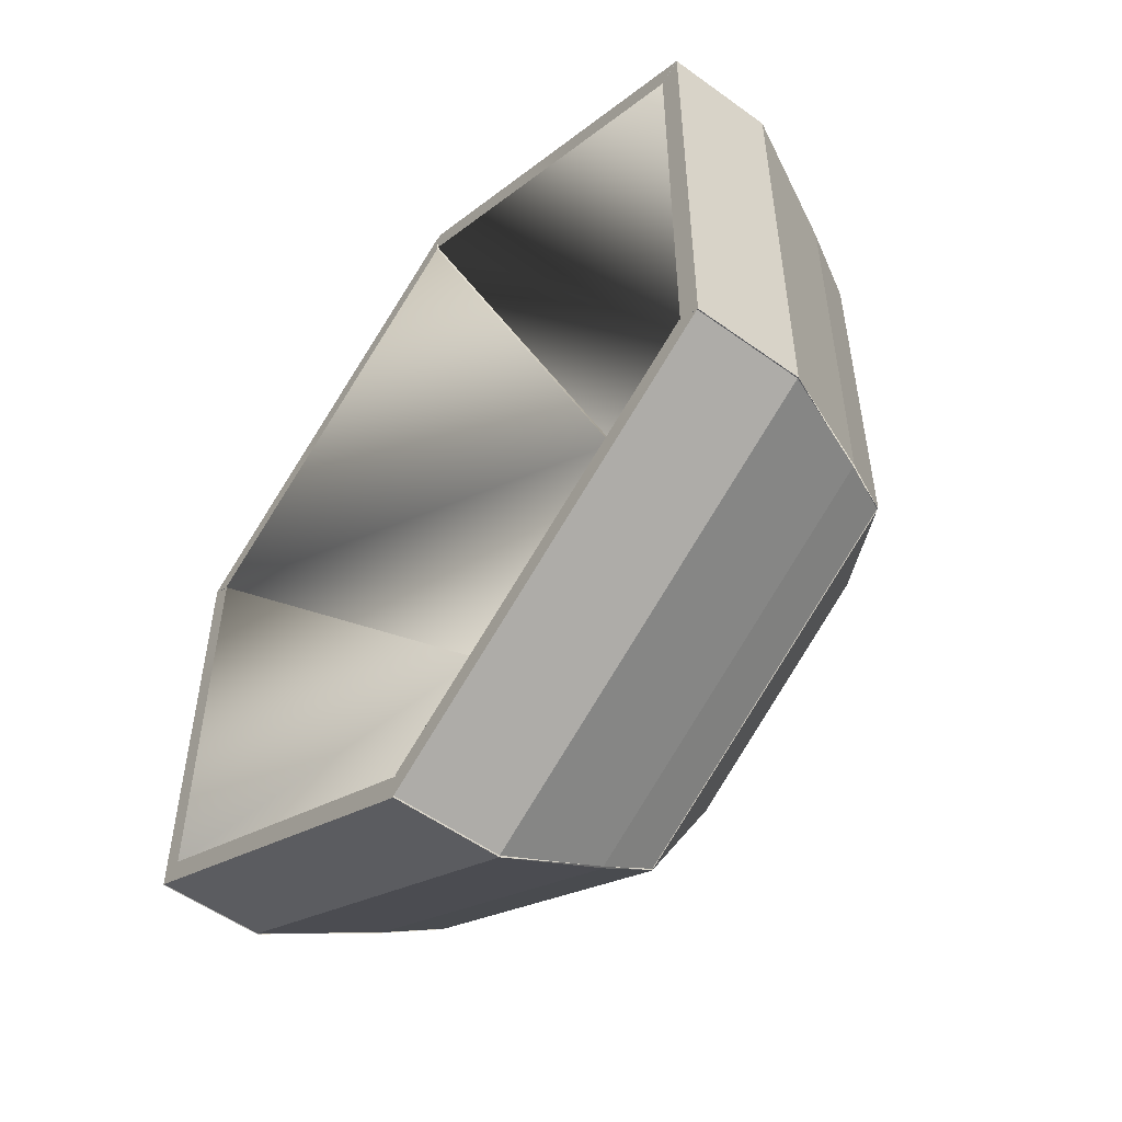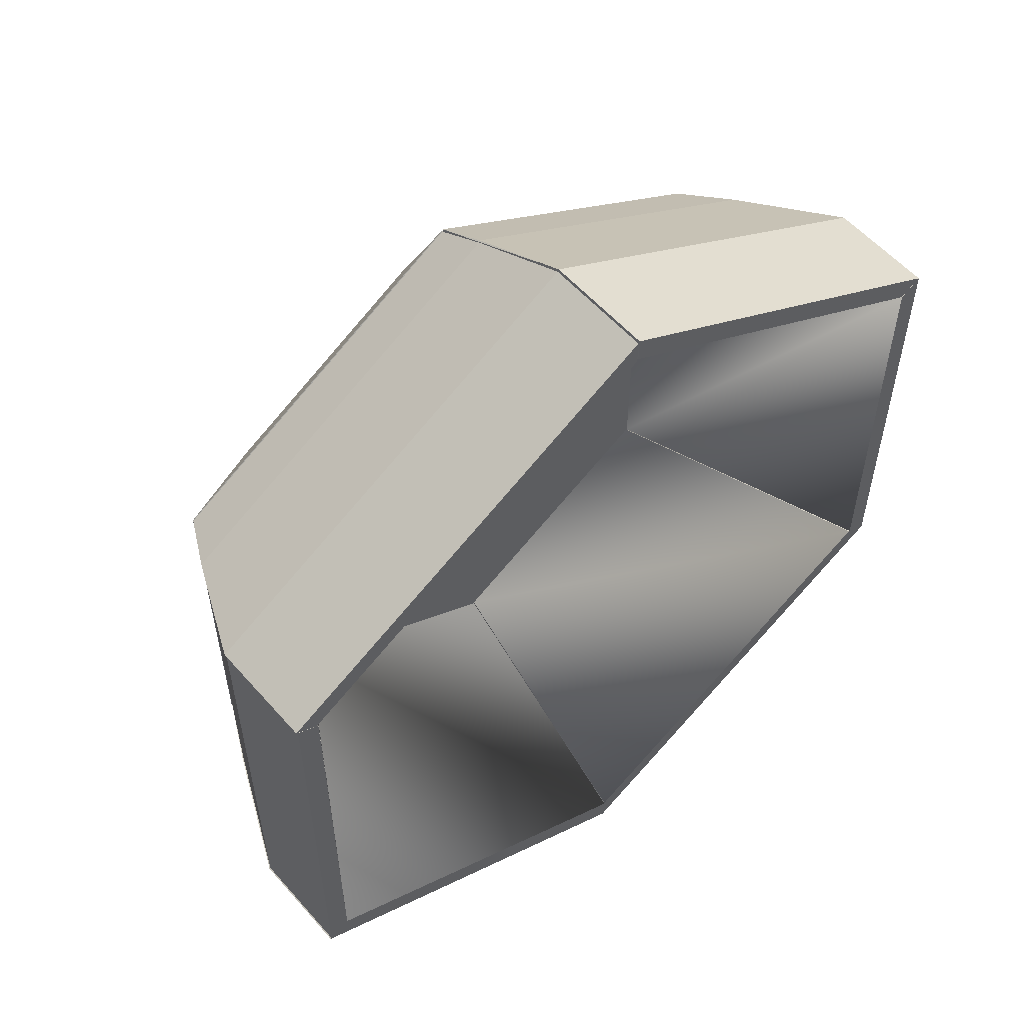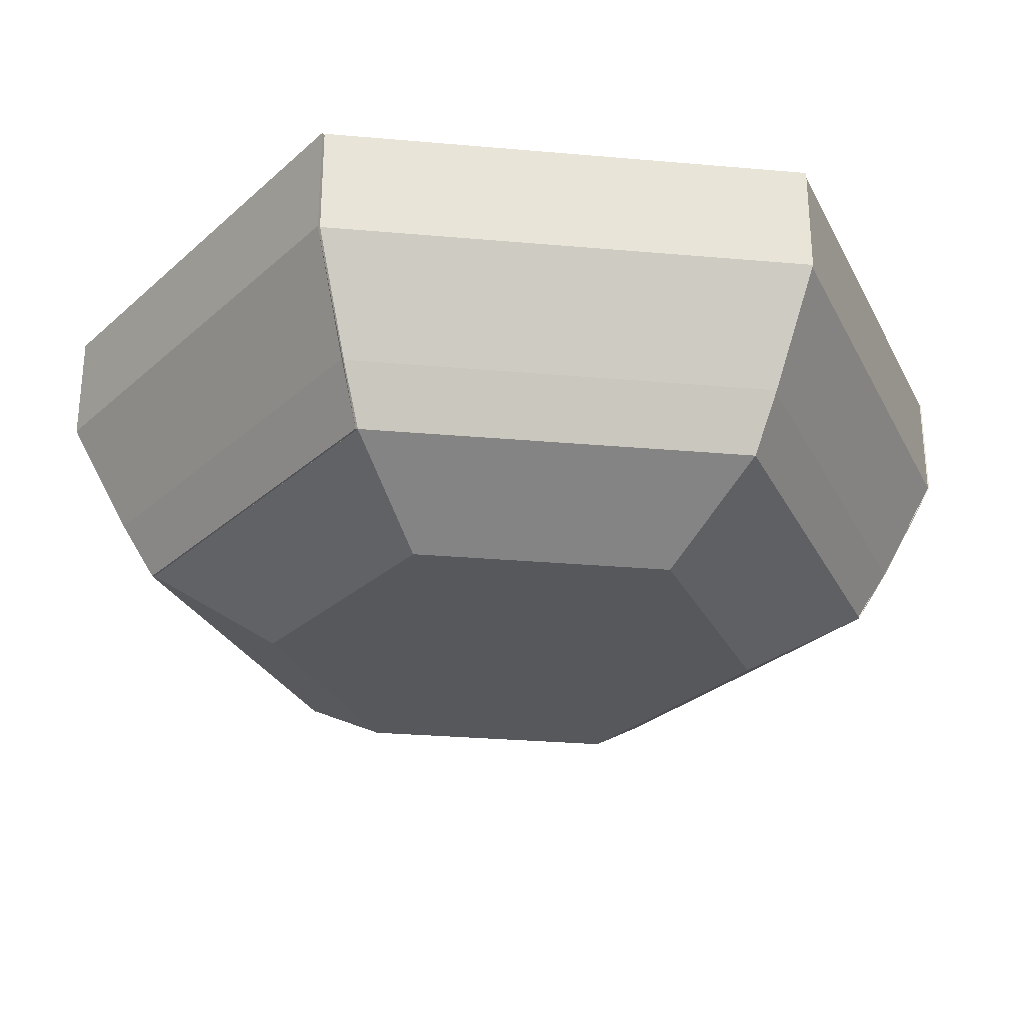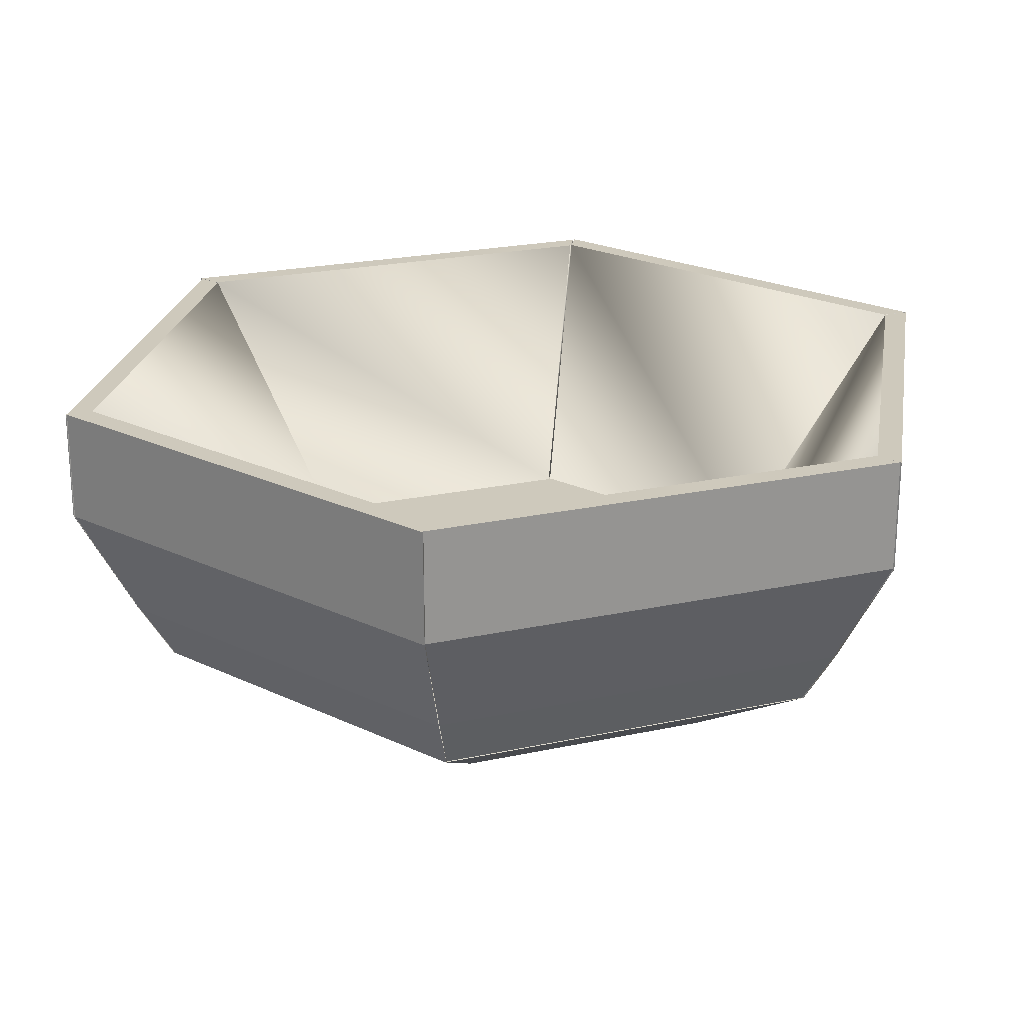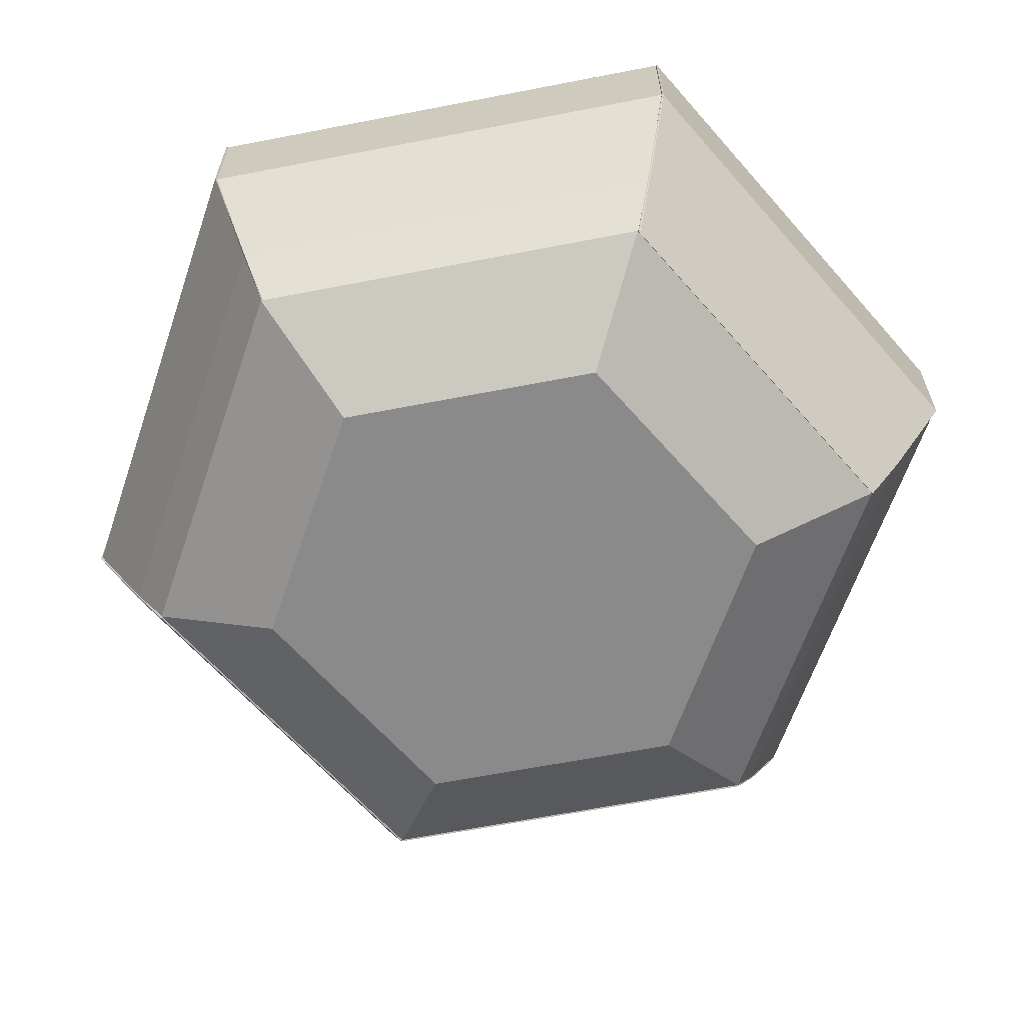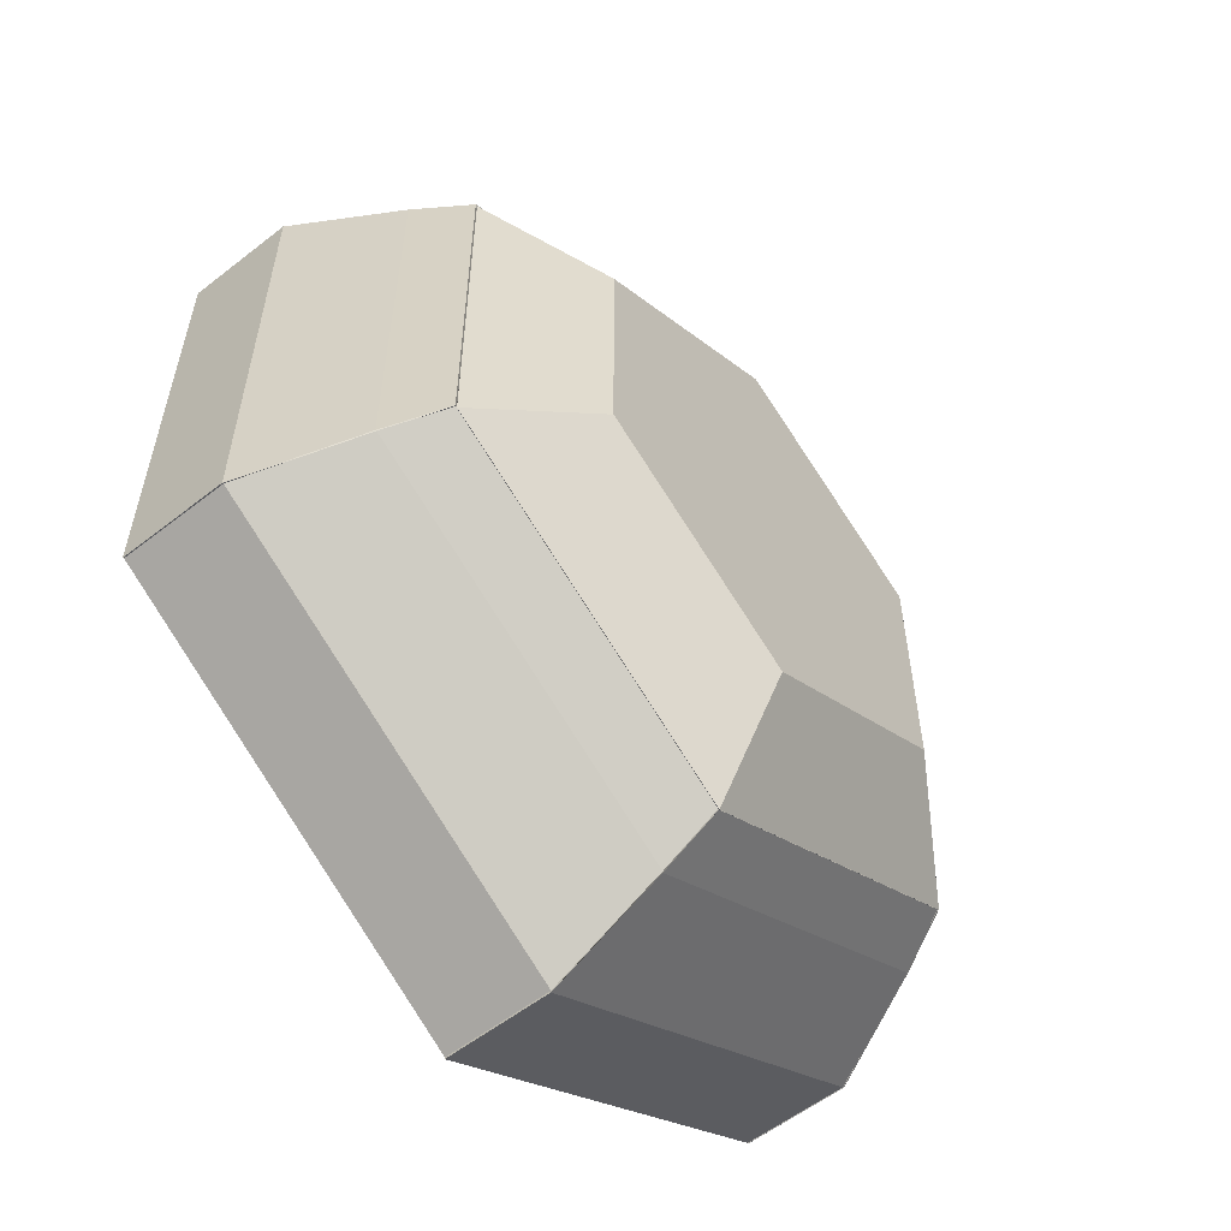
<metadata>
{"format":"obj","ext":"obj","renderer":"f3d","projection":"perspective","resolution":1024,"background":"white","views":[{"elev":-53.7,"azim":52.3,"up":"+Y"},{"elev":56.4,"azim":-40.7,"up":"+Y"},{"elev":-28.8,"azim":-157.5,"up":"+Z"},{"elev":22.5,"azim":9.4,"up":"+Z"},{"elev":-63.4,"azim":-78.9,"up":"+Z"},{"elev":-57.0,"azim":129.1,"up":"+Y"}]}
</metadata>
<code>
o mediumBowl10_ID5.006_mediumBowl10_ID5.000_mediumBowl10_ID5..000
v -0.118 -0.06525 0.05284
v -0.118 0.07172 0.05284
v -0.125 0.07572 0.05284
v -0.125 -0.06924 0.05284
v -0.1001 0.06136 -0.03257
v -0.1001 -0.05489 -0.03257
v -0.1092 0.06659 -0.01513
v -0.1092 -0.06012 -0.01513
v -0.07336 0.04593 -0.02216
v -0.07336 -0.03946 -0.02216
v -0.125 -0.06924 0.01928
v -0.125 0.07572 0.01928
f 1 2 3
f 4 1 3
f 5 6 7
f 8 7 6
f 9 10 6 5
f 4 11 6 10 1
f 7 8 12
f 11 12 8
f 12 11 3
f 4 3 11
f 9 5 12 3 2
f 2 1 9
f 10 9 1
o mediumBowl10_ID5.006_mediumBowl10_ID5.004_mediumBowl10_ID5..000
v 0.1192 0.07265 0.05284
v 0.1192 -0.06432 0.05284
v 0.1261 -0.06831 0.05284
v 0.1261 0.07665 0.05284
v 0.1013 -0.05396 -0.03257
v 0.1013 0.06229 -0.03257
v 0.1103 -0.05919 -0.01513
v 0.1103 0.06752 -0.01513
v 0.07454 -0.03853 -0.02216
v 0.07454 0.04686 -0.02216
v 0.1261 0.07665 0.01928
v 0.1261 -0.06831 0.01928
f 13 14 15
f 16 13 15
f 17 18 19
f 20 19 18
f 21 22 18 17
f 16 23 18 22 13
f 19 20 24
f 23 24 20
f 24 23 15
f 16 15 23
f 21 17 24 15 14
f 14 13 21
f 22 21 13
o mediumBowl10_ID5.003_mediumBowl10_ID5.000
v -0.1007 0.06207 -0.03257
v 0 0.1202 -0.03257
v -0.1007 -0.05418 -0.03257
v 0 -0.1123 -0.03257
v 0.1007 0.06207 -0.03257
v 0.1007 -0.05418 -0.03257
v -0.06685 -0.03465 -0.05407
v -0.06685 0.04254 -0.05407
v 0 -0.07325 -0.05407
v 0 0.08113 -0.05407
v 0.06685 -0.03465 -0.05407
v 0.06685 0.04254 -0.05407
v -0.09127 0.05664 -0.02216
v -0.09127 -0.04875 -0.02216
v 0 0.1093 -0.02216
v 0 -0.1014 -0.02216
v 0.09127 -0.04875 -0.02216
v 0.09127 0.05664 -0.02216
f 25 26 27
f 28 27 26
f 29 28 26
f 30 28 29
f 31 32 33
f 34 33 32
f 35 33 34
f 36 35 34
f 37 25 27 38
f 25 37 39 26
f 40 28 30 41
f 27 31 28
f 33 28 31
f 26 29 34
f 36 34 29
f 27 25 31
f 32 31 25
f 35 36 30
f 29 30 36
f 28 33 30
f 35 30 33
f 25 26 32
f 34 32 26
f 38 27 28 40
f 37 38 39
f 40 39 38
f 42 39 40
f 41 42 40
f 26 39 42 29
f 29 42 41 30
o mediumBowl10_ID5.006_mediumBowl10_ID5.003_mediumBowl10_ID5..000
v 0.1188 -0.06412 0.05284
v 0.000206 -0.1326 0.05284
v 0.000205 -0.1406 0.05284
v 0.1257 -0.06812 0.05284
v 0.000205 -0.1119 -0.03257
v 0.1009 -0.05376 -0.03257
v 0.000205 -0.1224 -0.01513
v 0.1099 -0.05899 -0.01513
v 0.000205 -0.08103 -0.02216
v 0.07415 -0.03833 -0.02216
v 0.1257 -0.06812 0.01928
v 0.000205 -0.1406 0.01928
f 43 44 45
f 46 43 45
f 47 48 49
f 50 49 48
f 51 52 48 47
f 46 53 48 52 43
f 49 50 54
f 53 54 50
f 54 53 45
f 46 45 53
f 51 47 54 45 44
f 44 43 51
f 52 51 43
o mediumBowl10_ID5.006_mediumBowl10_ID5.000
v -0.1185 0.07218 0.05284
v 7.8e-05 0.1407 0.05284
v 7.8e-05 0.1487 0.05284
v -0.1255 0.07617 0.05284
v 7.8e-05 0.1199 -0.03257
v -0.1006 0.06182 -0.03257
v 7.8e-05 0.1304 -0.01513
v -0.1097 0.06705 -0.01513
v 7.8e-05 0.08908 -0.02216
v -0.07387 0.04639 -0.02216
v -0.1255 0.07617 0.01928
v 7.8e-05 0.1487 0.01928
f 55 56 57
f 58 55 57
f 59 60 61
f 62 61 60
f 63 64 60 59
f 58 65 60 64 55
f 61 62 66
f 65 66 62
f 66 65 57
f 58 57 65
f 63 59 66 57 56
f 56 55 63
f 64 63 55
o mediumBowl10_ID5.006_mediumBowl10_ID5.002_mediumBowl10_ID5..000
v 0.000206 -0.1333 0.05284
v -0.1184 -0.0648 0.05284
v -0.1253 -0.06879 0.05284
v 0.000204 -0.1413 0.05284
v -0.1005 -0.05443 -0.03257
v 0.000205 -0.1126 -0.03257
v -0.1095 -0.05966 -0.01513
v 0.000205 -0.123 -0.01513
v -0.07374 -0.039 -0.02216
v 0.000204 -0.0817 -0.02216
v 0.000204 -0.1413 0.01928
v -0.1253 -0.06879 0.01928
f 67 68 69
f 70 67 69
f 71 72 73
f 74 73 72
f 75 76 72 71
f 70 77 72 76 67
f 73 74 78
f 77 78 74
f 78 77 69
f 70 69 77
f 75 71 78 69 68
f 68 67 75
f 76 75 67
o mediumBowl10_ID5.006_mediumBowl10_ID5.005_mediumBowl10_ID5..000
v 0.000467 0.1413 0.05284
v 0.1191 0.07285 0.05284
v 0.126 0.07684 0.05284
v 0.000469 0.1493 0.05284
v 0.1011 0.06249 -0.03257
v 0.000468 0.1206 -0.03257
v 0.1102 0.06772 -0.01513
v 0.000468 0.1311 -0.01513
v 0.07442 0.04706 -0.02216
v 0.000468 0.08975 -0.02216
v 0.000469 0.1493 0.01928
v 0.126 0.07684 0.01928
f 79 80 81
f 82 79 81
f 83 84 85
f 86 85 84
f 87 88 84 83
f 82 89 84 88 79
f 85 86 90
f 89 90 86
f 90 89 81
f 82 81 89
f 87 83 90 81 80
f 80 79 87
f 88 87 79

</code>
